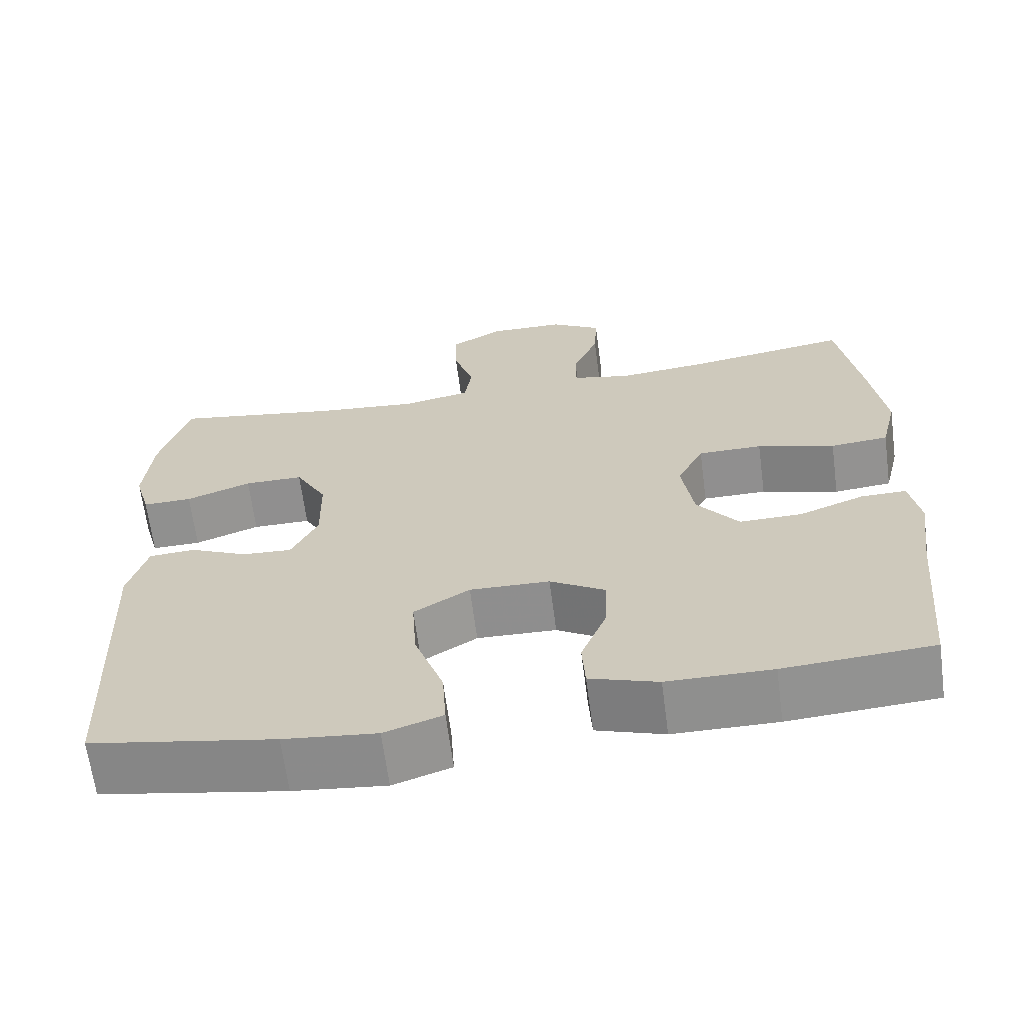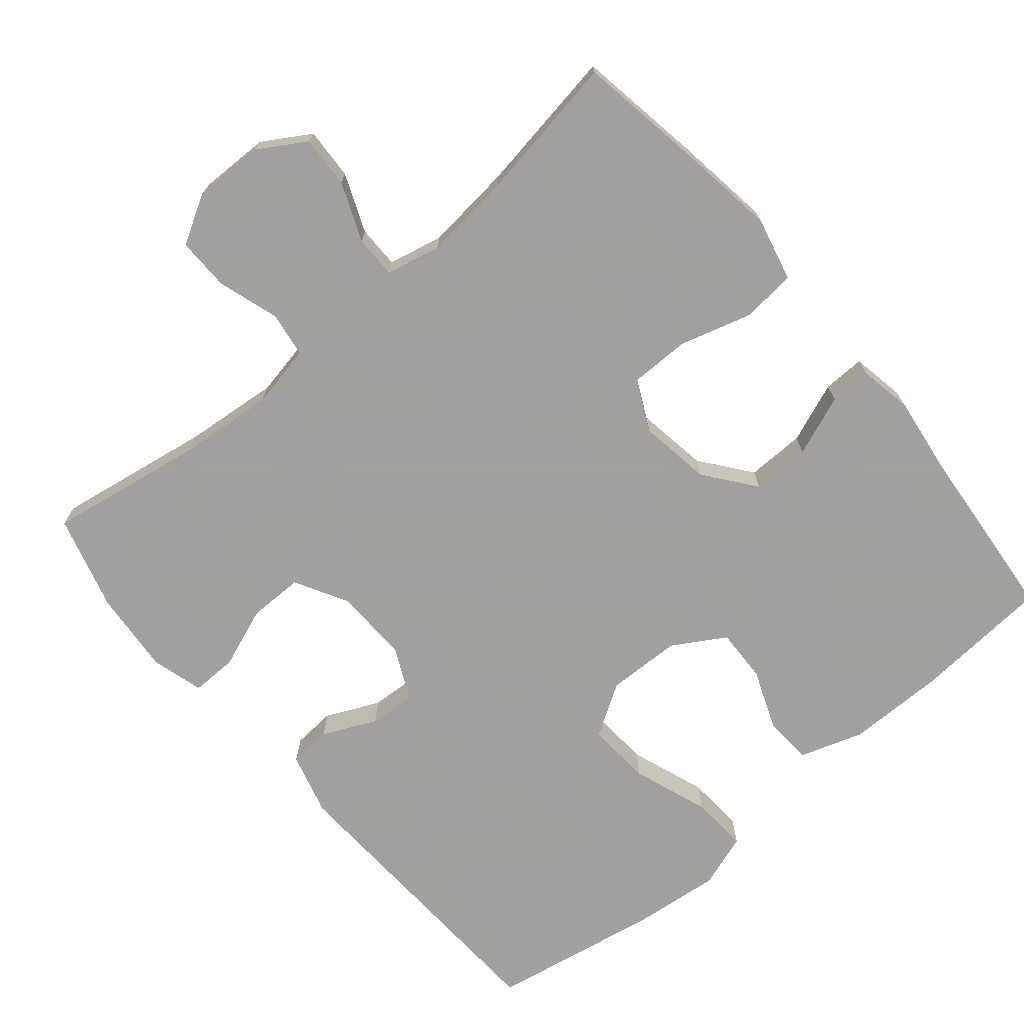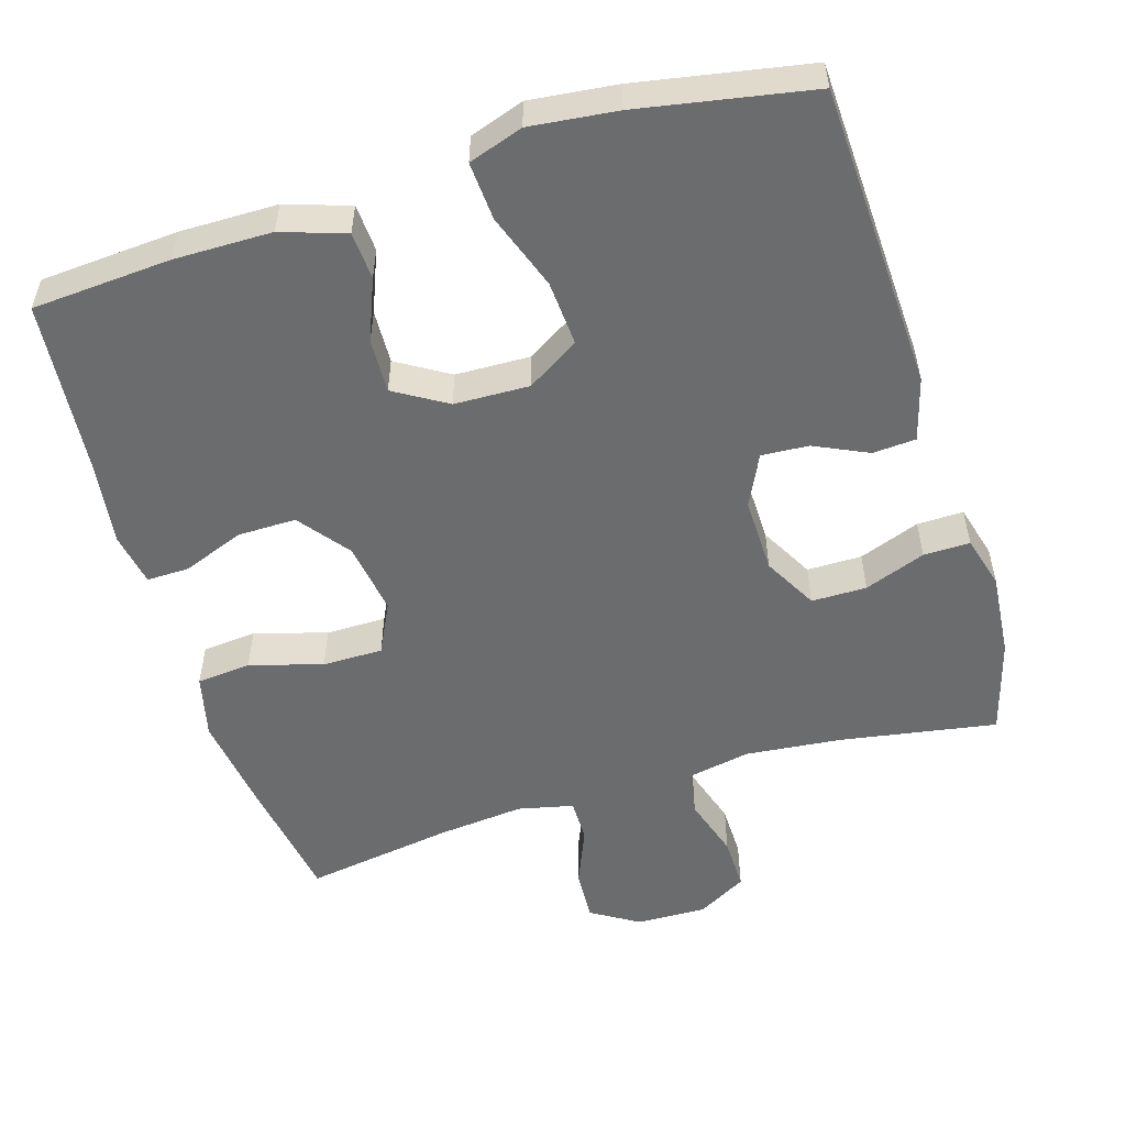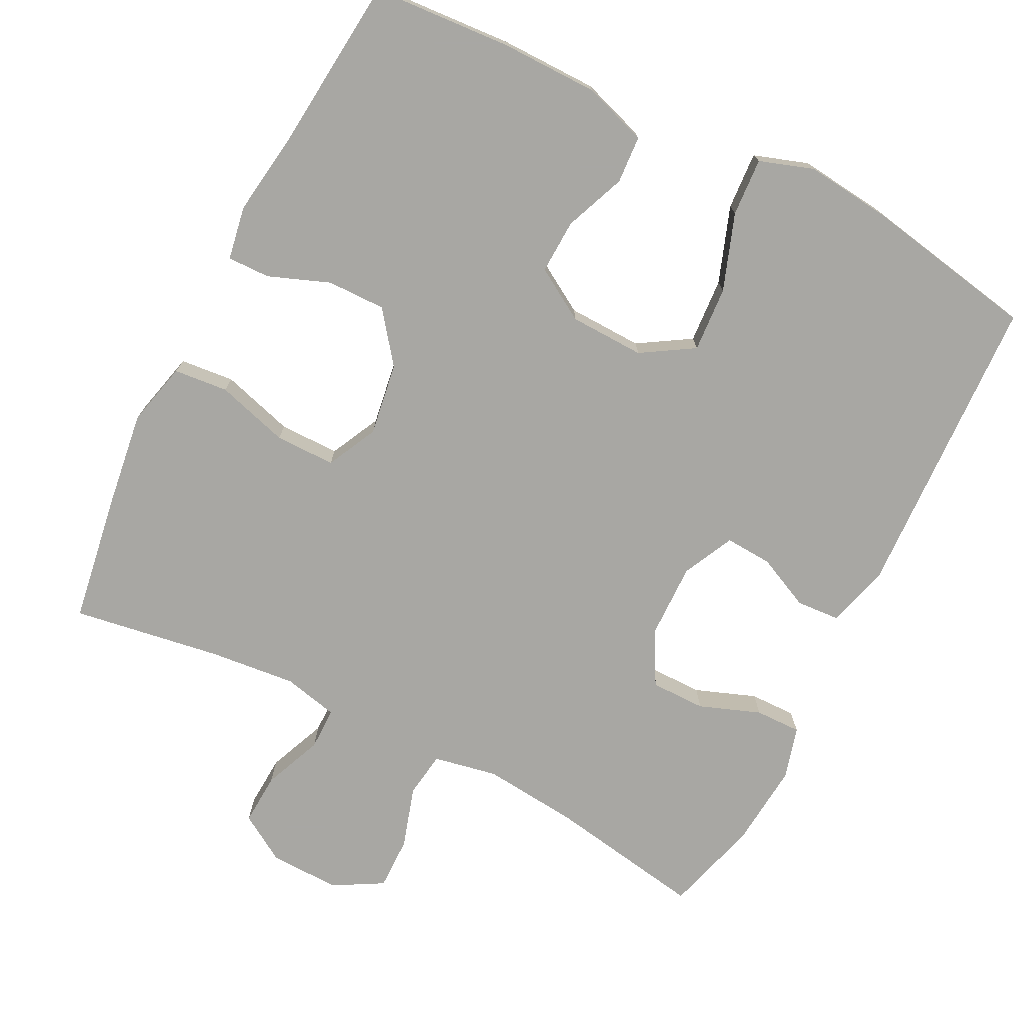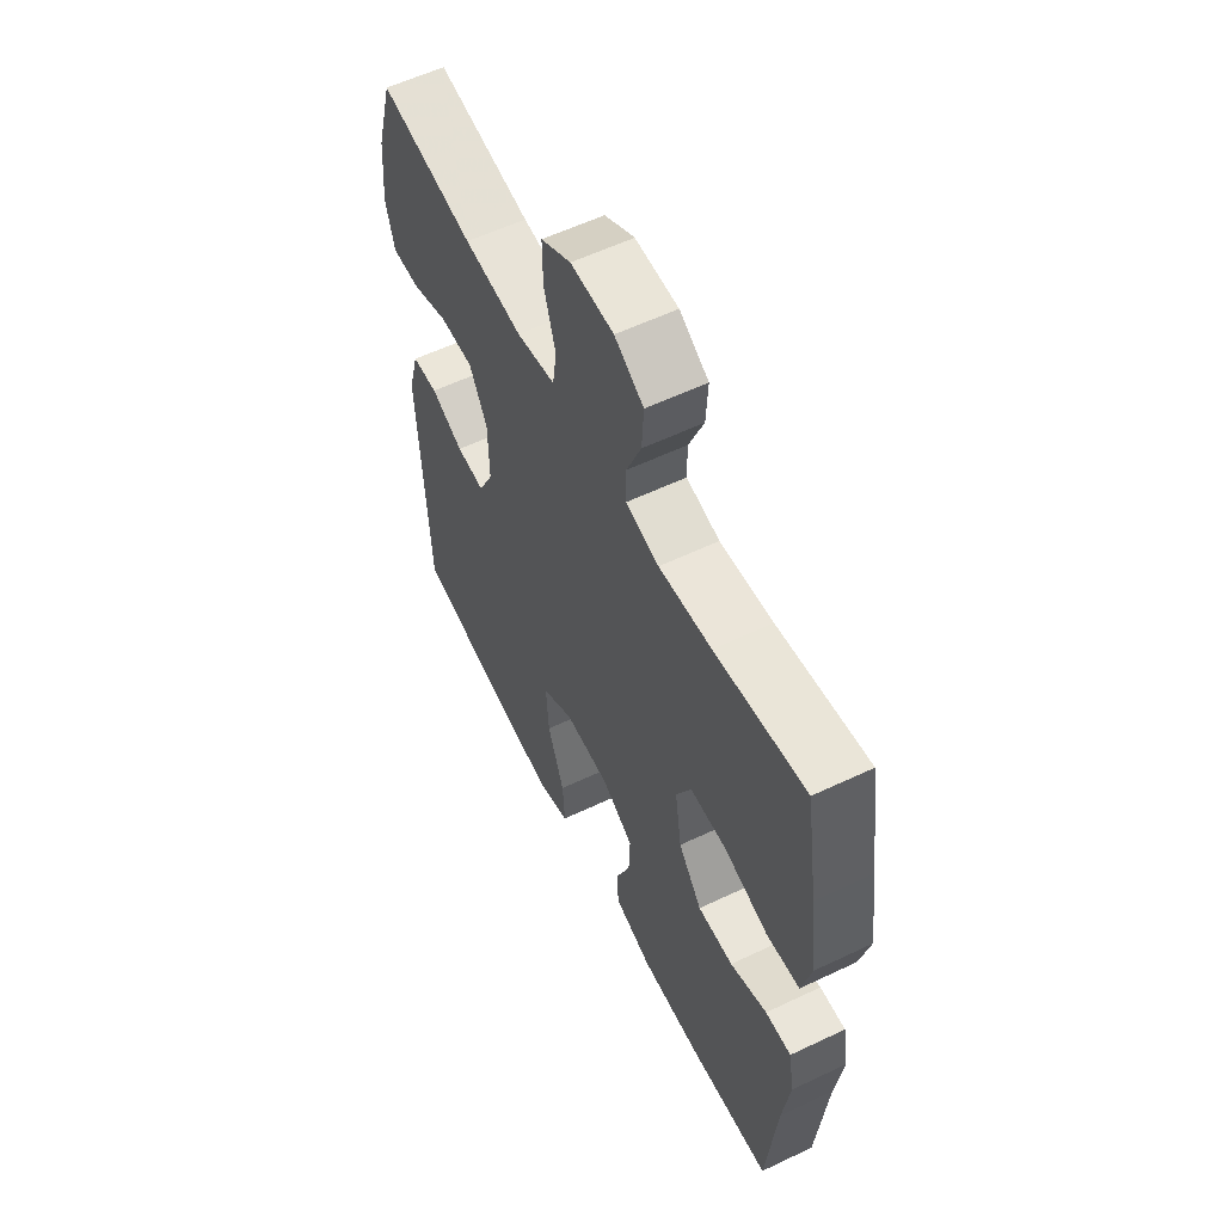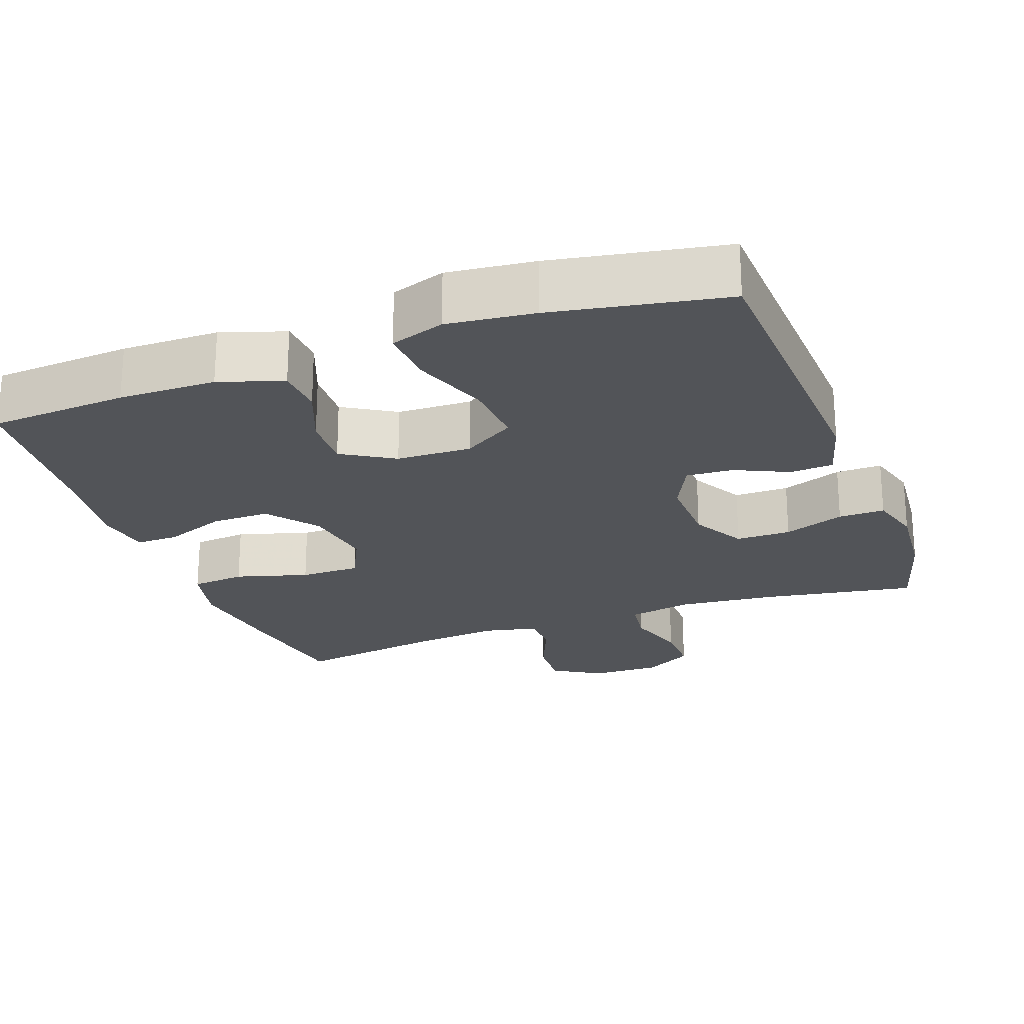
<metadata>
{"format":"obj","ext":"obj","renderer":"f3d","projection":"perspective","resolution":1024,"background":"white","views":[{"elev":-65.4,"azim":7.5,"up":"+Z"},{"elev":-71.9,"azim":40.3,"up":"+Y"},{"elev":-53.6,"azim":-163.0,"up":"+Y"},{"elev":-74.5,"azim":153.1,"up":"+Y"},{"elev":58.2,"azim":63.8,"up":"+Z"},{"elev":-23.1,"azim":-159.8,"up":"+Y"}]}
</metadata>
<code>
v -0.5 0.07 0.5
v -0.287 0.07 0.464
v -0.156 0.07 0.451
v -0.069 0.07 0.468
v -0.06 0.07 0.53
v -0.086 0.07 0.613
v -0.087 0.07 0.686
v -0.02 0.07 0.724
v 0.076 0.07 0.722
v 0.141 0.07 0.682
v 0.137 0.07 0.611
v 0.104 0.07 0.531
v 0.104 0.07 0.473
v 0.179 0.07 0.456
v 0.297 0.07 0.468
v 0.5 0.07 0.5
v 0.528 0.07 0.324
v 0.546 0.07 0.193
v 0.525 0.07 0.106
v 0.451 0.07 0.099
v 0.352 0.07 0.128
v 0.27 0.07 0.128
v 0.236 0.07 0.059
v 0.251 0.07 -0.04
v 0.304 0.07 -0.109
v 0.384 0.07 -0.108
v 0.467 0.07 -0.076
v 0.525 0.07 -0.075
v 0.538 0.07 -0.148
v 0.522 0.07 -0.264
v 0.5 0.07 -0.5
v 0.311 0.07 -0.513
v 0.178 0.07 -0.512
v 0.091 0.07 -0.483
v 0.087 0.07 -0.418
v 0.12 0.07 -0.335
v 0.123 0.07 -0.261
v 0.052 0.07 -0.218
v -0.05 0.07 -0.215
v -0.121 0.07 -0.259
v -0.115 0.07 -0.348
v -0.078 0.07 -0.452
v -0.073 0.07 -0.531
v -0.147 0.07 -0.556
v -0.265 0.07 -0.543
v -0.5 0.07 -0.5
v -0.518 0.07 -0.082
v -0.494 0.07 0.004
v -0.435 0.07 0.008
v -0.362 0.07 -0.026
v -0.298 0.07 -0.03
v -0.264 0.07 0.04
v -0.266 0.07 0.143
v -0.306 0.07 0.216
v -0.381 0.07 0.216
v -0.464 0.07 0.185
v -0.527 0.07 0.184
v -0.547 0.07 0.256
v -0.537 0.07 0.37
v -0.5 0 0.5
v -0.287 0 0.464
v -0.156 0 0.451
v -0.069 0 0.468
v -0.06 0 0.53
v -0.086 0 0.613
v -0.087 0 0.686
v -0.02 0 0.724
v 0.076 0 0.722
v 0.141 0 0.682
v 0.137 0 0.611
v 0.104 0 0.531
v 0.104 0 0.473
v 0.179 0 0.456
v 0.297 0 0.468
v 0.5 0 0.5
v 0.528 0 0.324
v 0.546 0 0.193
v 0.525 0 0.106
v 0.451 0 0.099
v 0.352 0 0.128
v 0.27 0 0.128
v 0.236 0 0.059
v 0.251 0 -0.04
v 0.304 0 -0.109
v 0.384 0 -0.108
v 0.467 0 -0.076
v 0.525 0 -0.075
v 0.538 0 -0.148
v 0.522 0 -0.264
v 0.5 0 -0.5
v 0.311 0 -0.513
v 0.178 0 -0.512
v 0.091 0 -0.483
v 0.087 0 -0.418
v 0.12 0 -0.335
v 0.123 0 -0.261
v 0.052 0 -0.218
v -0.05 0 -0.215
v -0.121 0 -0.259
v -0.115 0 -0.348
v -0.078 0 -0.452
v -0.073 0 -0.531
v -0.147 0 -0.556
v -0.265 0 -0.543
v -0.5 0 -0.5
v -0.518 0 -0.082
v -0.494 0 0.004
v -0.435 0 0.008
v -0.362 0 -0.026
v -0.298 0 -0.03
v -0.264 0 0.04
v -0.266 0 0.143
v -0.306 0 0.216
v -0.381 0 0.216
v -0.464 0 0.185
v -0.527 0 0.184
v -0.547 0 0.256
v -0.537 0 0.37
f 59 1 2
f 58 59 2
f 57 58 2
f 56 57 2
f 55 56 2
f 54 55 2 3
f 53 54 3 4
f 52 53 4
f 48 49 50
f 47 48 50
f 46 47 50
f 45 46 50
f 44 45 50
f 43 44 50
f 42 43 50
f 41 42 50
f 40 41 50 51
f 39 40 51 52
f 34 35 36
f 33 34 36
f 32 33 36
f 31 32 36
f 30 31 36
f 30 36 37
f 29 30 37
f 28 29 37
f 27 28 37
f 26 27 37
f 25 26 37 38
f 19 20 21
f 18 19 21
f 17 18 21
f 16 17 21
f 15 16 21
f 14 15 21 22
f 13 14 22 23
f 10 11 12
f 9 10 12
f 8 9 12
f 7 8 12
f 6 7 12
f 5 6 12
f 4 5 12 13
f 13 23 24
f 4 13 24
f 52 4 24
f 38 39 52
f 25 38 52
f 24 25 52
f 61 60 118
f 61 118 117
f 61 117 116
f 61 116 115
f 61 115 114
f 62 61 114 113
f 63 62 113 112
f 63 112 111
f 109 108 107
f 109 107 106
f 109 106 105
f 109 105 104
f 109 104 103
f 109 103 102
f 109 102 101
f 109 101 100
f 110 109 100 99
f 111 110 99 98
f 95 94 93
f 95 93 92
f 95 92 91
f 95 91 90
f 95 90 89
f 96 95 89
f 96 89 88
f 96 88 87
f 96 87 86
f 96 86 85
f 97 96 85 84
f 80 79 78
f 80 78 77
f 80 77 76
f 80 76 75
f 80 75 74
f 81 80 74 73
f 82 81 73 72
f 71 70 69
f 71 69 68
f 71 68 67
f 71 67 66
f 71 66 65
f 71 65 64
f 72 71 64 63
f 83 82 72
f 83 72 63
f 83 63 111
f 111 98 97
f 111 97 84
f 111 84 83
f 1 60 61 2
f 2 61 62 3
f 3 62 63 4
f 4 63 64 5
f 5 64 65 6
f 6 65 66 7
f 7 66 67 8
f 8 67 68 9
f 9 68 69 10
f 10 69 70 11
f 11 70 71 12
f 12 71 72 13
f 13 72 73 14
f 14 73 74 15
f 15 74 75 16
f 16 75 76 17
f 17 76 77 18
f 18 77 78 19
f 19 78 79 20
f 20 79 80 21
f 21 80 81 22
f 22 81 82 23
f 23 82 83 24
f 24 83 84 25
f 25 84 85 26
f 26 85 86 27
f 27 86 87 28
f 28 87 88 29
f 29 88 89 30
f 30 89 90 31
f 31 90 91 32
f 32 91 92 33
f 33 92 93 34
f 34 93 94 35
f 35 94 95 36
f 36 95 96 37
f 37 96 97 38
f 38 97 98 39
f 39 98 99 40
f 40 99 100 41
f 41 100 101 42
f 42 101 102 43
f 43 102 103 44
f 44 103 104 45
f 45 104 105 46
f 46 105 106 47
f 47 106 107 48
f 48 107 108 49
f 49 108 109 50
f 50 109 110 51
f 51 110 111 52
f 52 111 112 53
f 53 112 113 54
f 54 113 114 55
f 55 114 115 56
f 56 115 116 57
f 57 116 117 58
f 58 117 118 59
f 59 118 60 1

</code>
